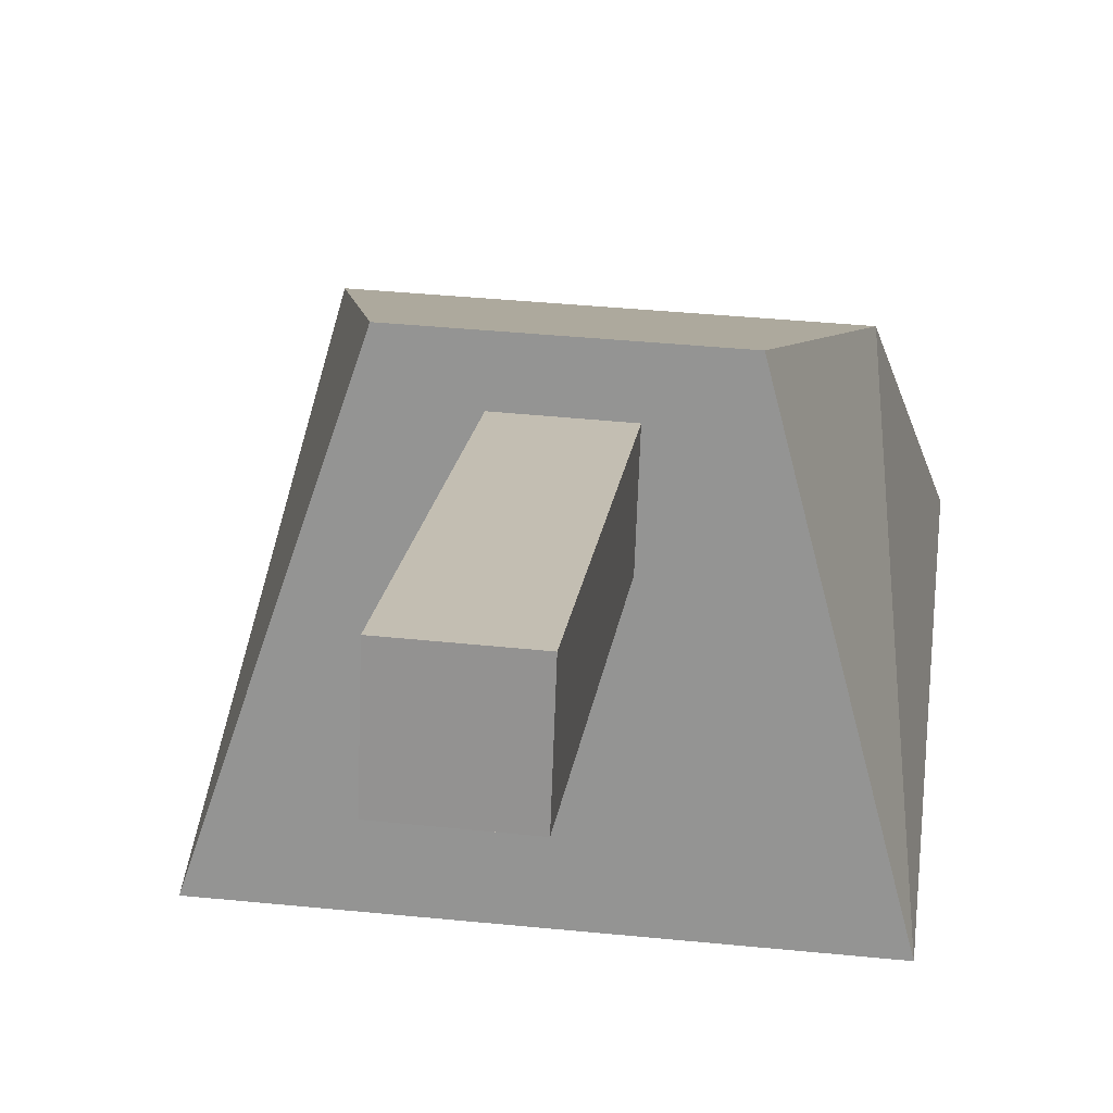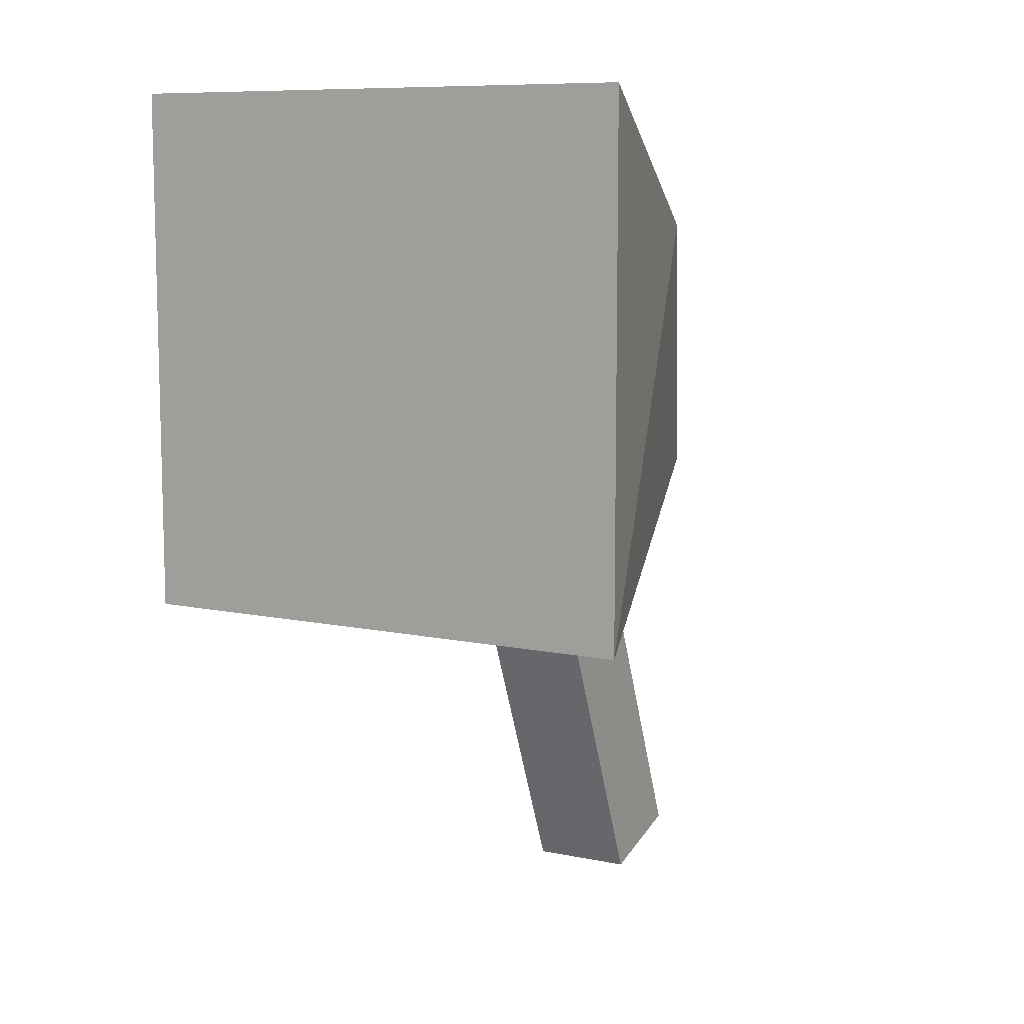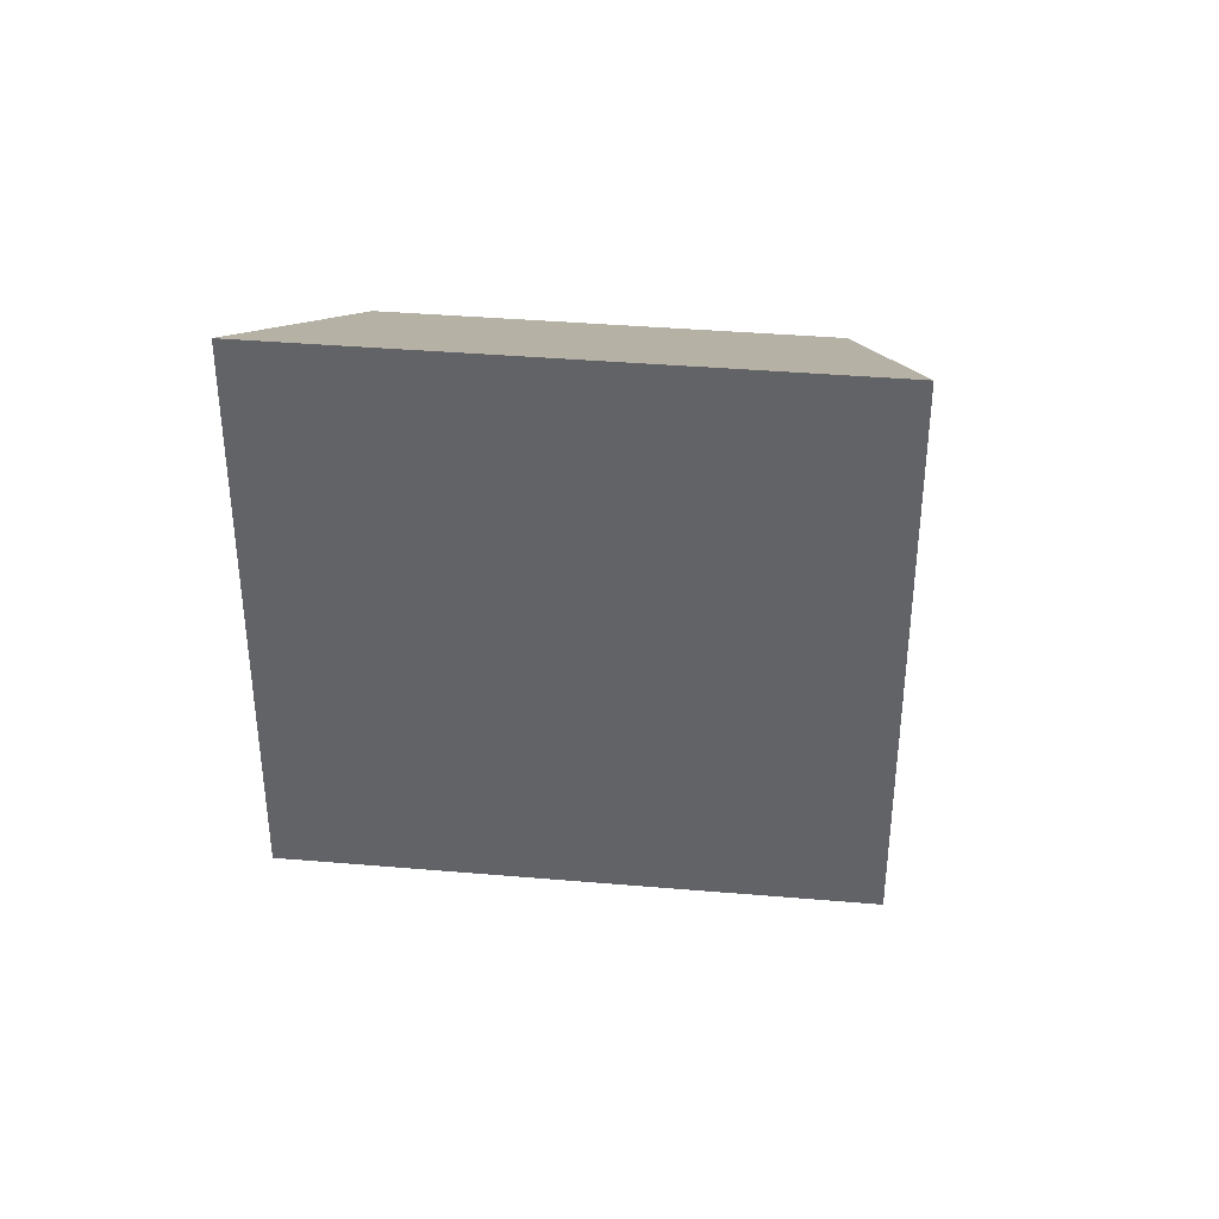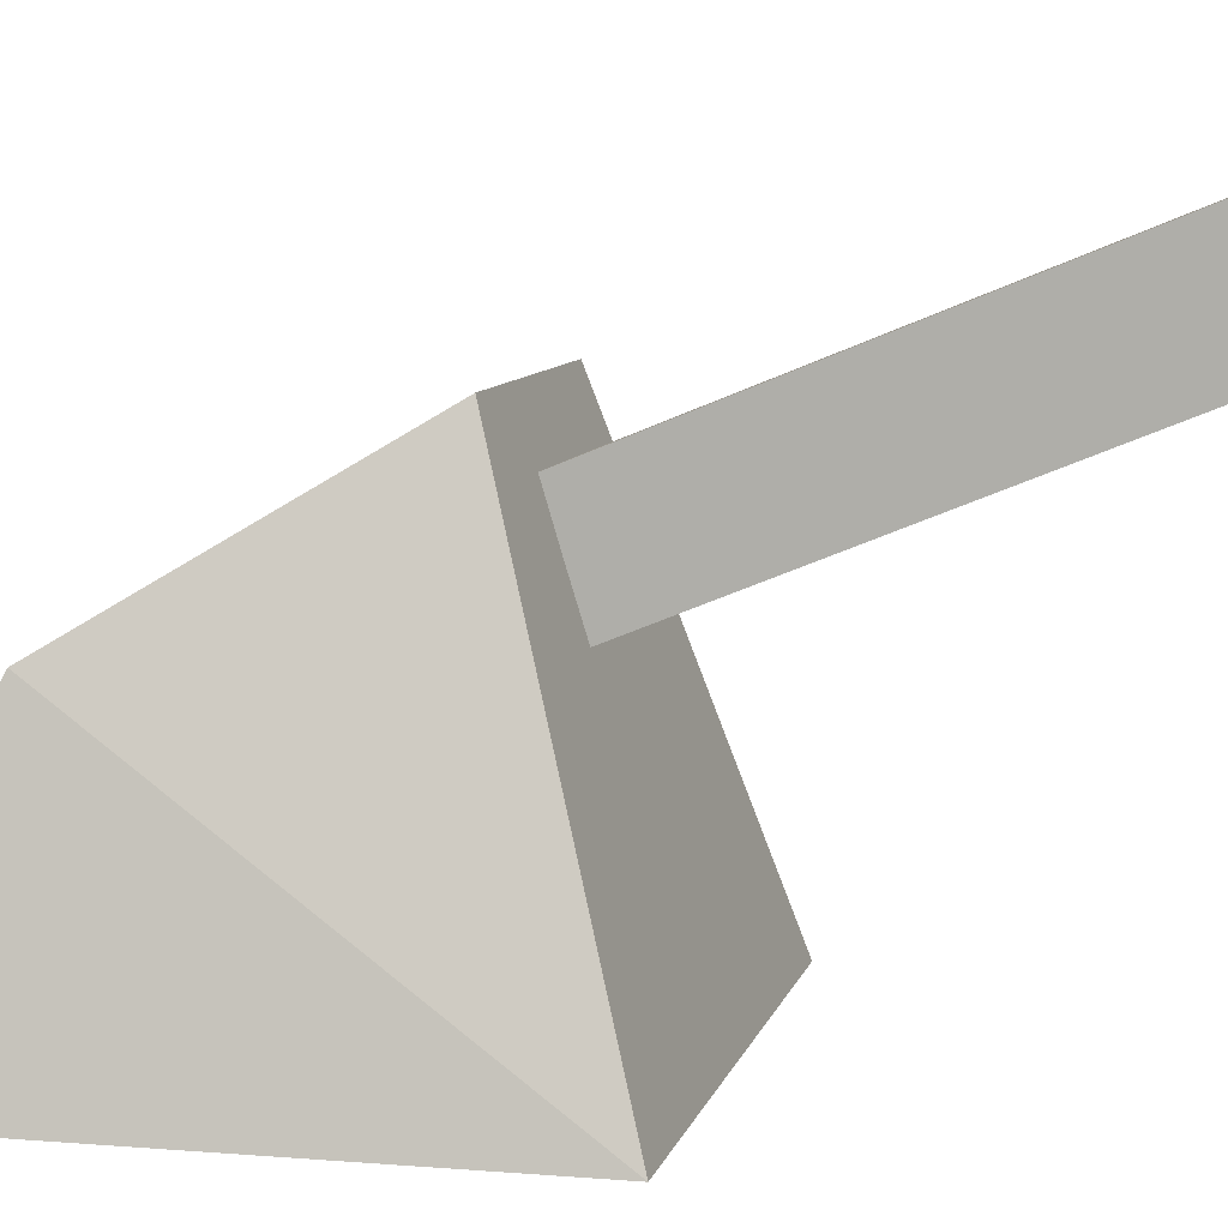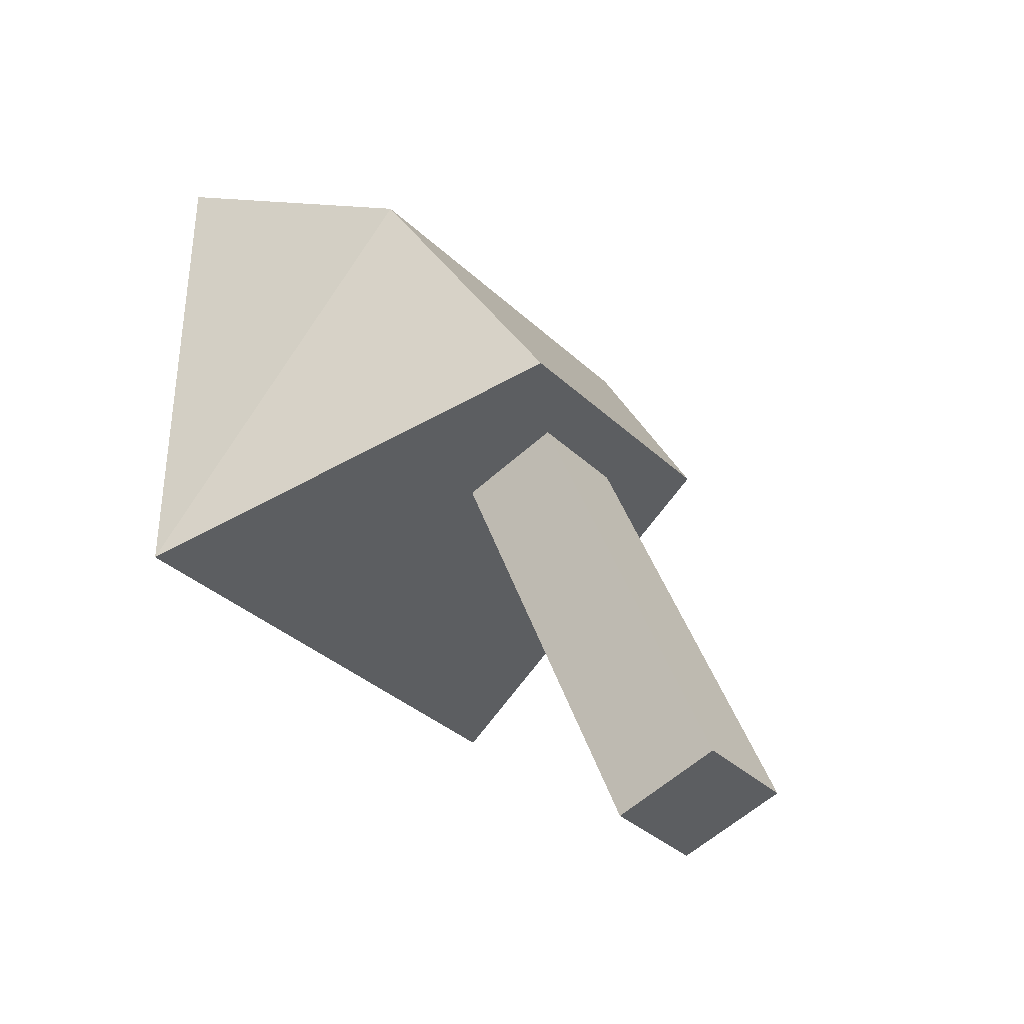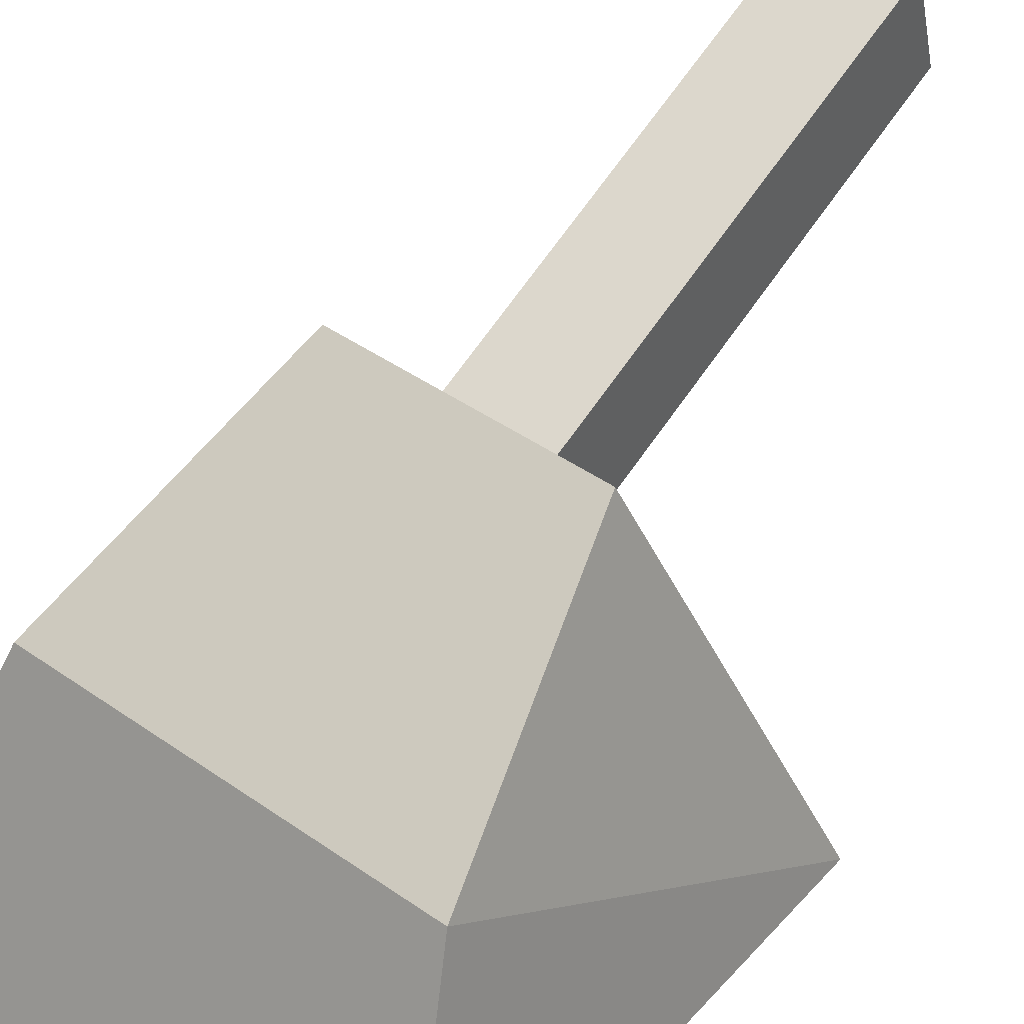
<metadata>
{"format":"obj","ext":"obj","renderer":"f3d","projection":"perspective","resolution":1024,"background":"white","views":[{"elev":39.2,"azim":-172.9,"up":"+Y"},{"elev":9.2,"azim":29.2,"up":"+Z"},{"elev":38.2,"azim":6.2,"up":"+Z"},{"elev":8.3,"azim":102.9,"up":"+Y"},{"elev":-35.2,"azim":129.2,"up":"+Z"},{"elev":44.8,"azim":39.0,"up":"+Y"}]}
</metadata>
<code>
o Cube
v -0.5 -0.5 0.5
v -0.3816 0 0.25
v -0.5 -0.5 -0.5
v -0.25 0.3023 -0.25
v 0.5 -0.5 0.5
v 0.3816 0 0.25
v 0.5 -0.5 -0.5
v 0.25 0.3023 -0.25
v 0.1 0.2 -0.283
v -0.1 0.2 -0.2842
v -0.1 0 -0.3444
v 0.1 0 -0.3431
v 0.101 0.5498 -1.136
v -0.09898 0.5498 -1.137
v -0.09898 0.3498 -1.197
v 0.101 0.3498 -1.196
f 4 3 2
f 3 4 8 7
f 5 7 6
f 5 6 2 1
f 3 7 5 1
f 8 4 2 6
f 7 8 6
f 3 1 2
f 14 15 16 13
f 10 11 15 14
f 9 10 14 13
f 12 9 13 16
f 11 12 16 15
f 10 9 12 11

</code>
